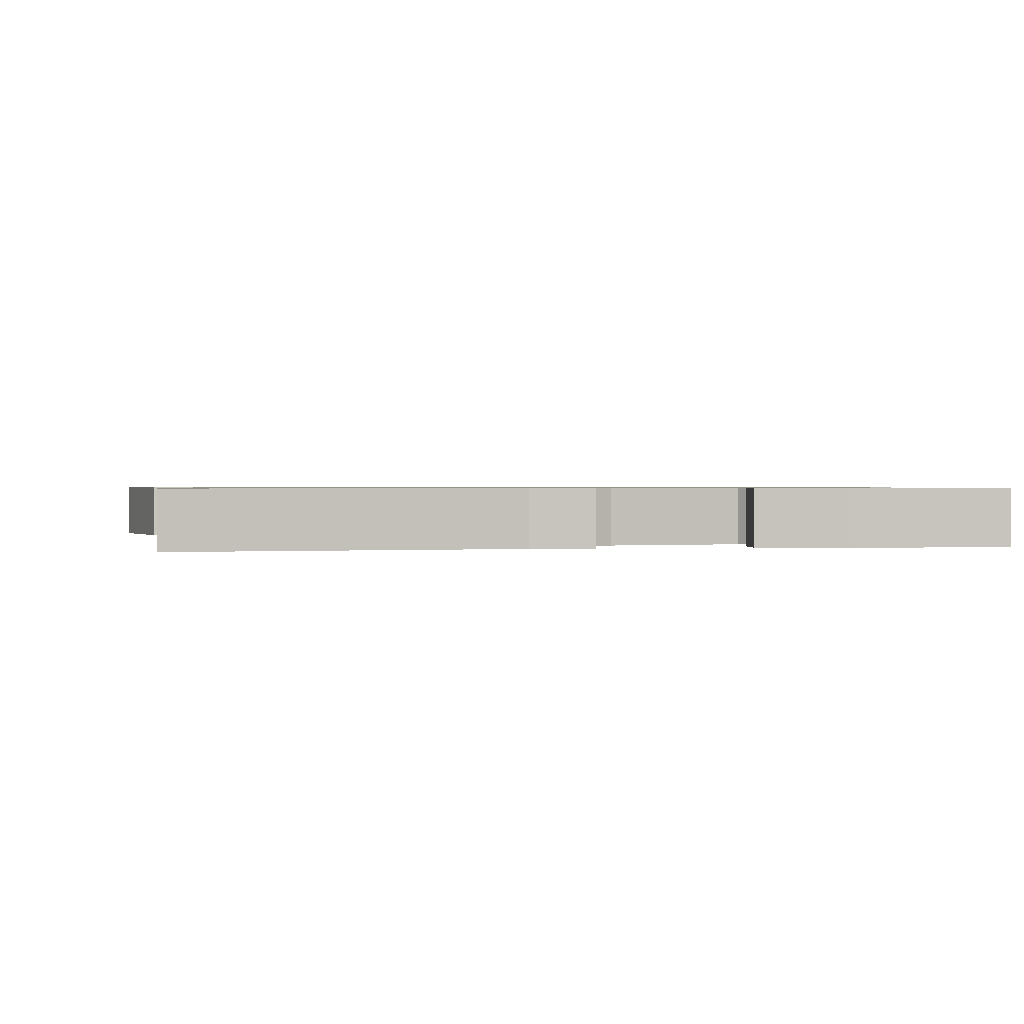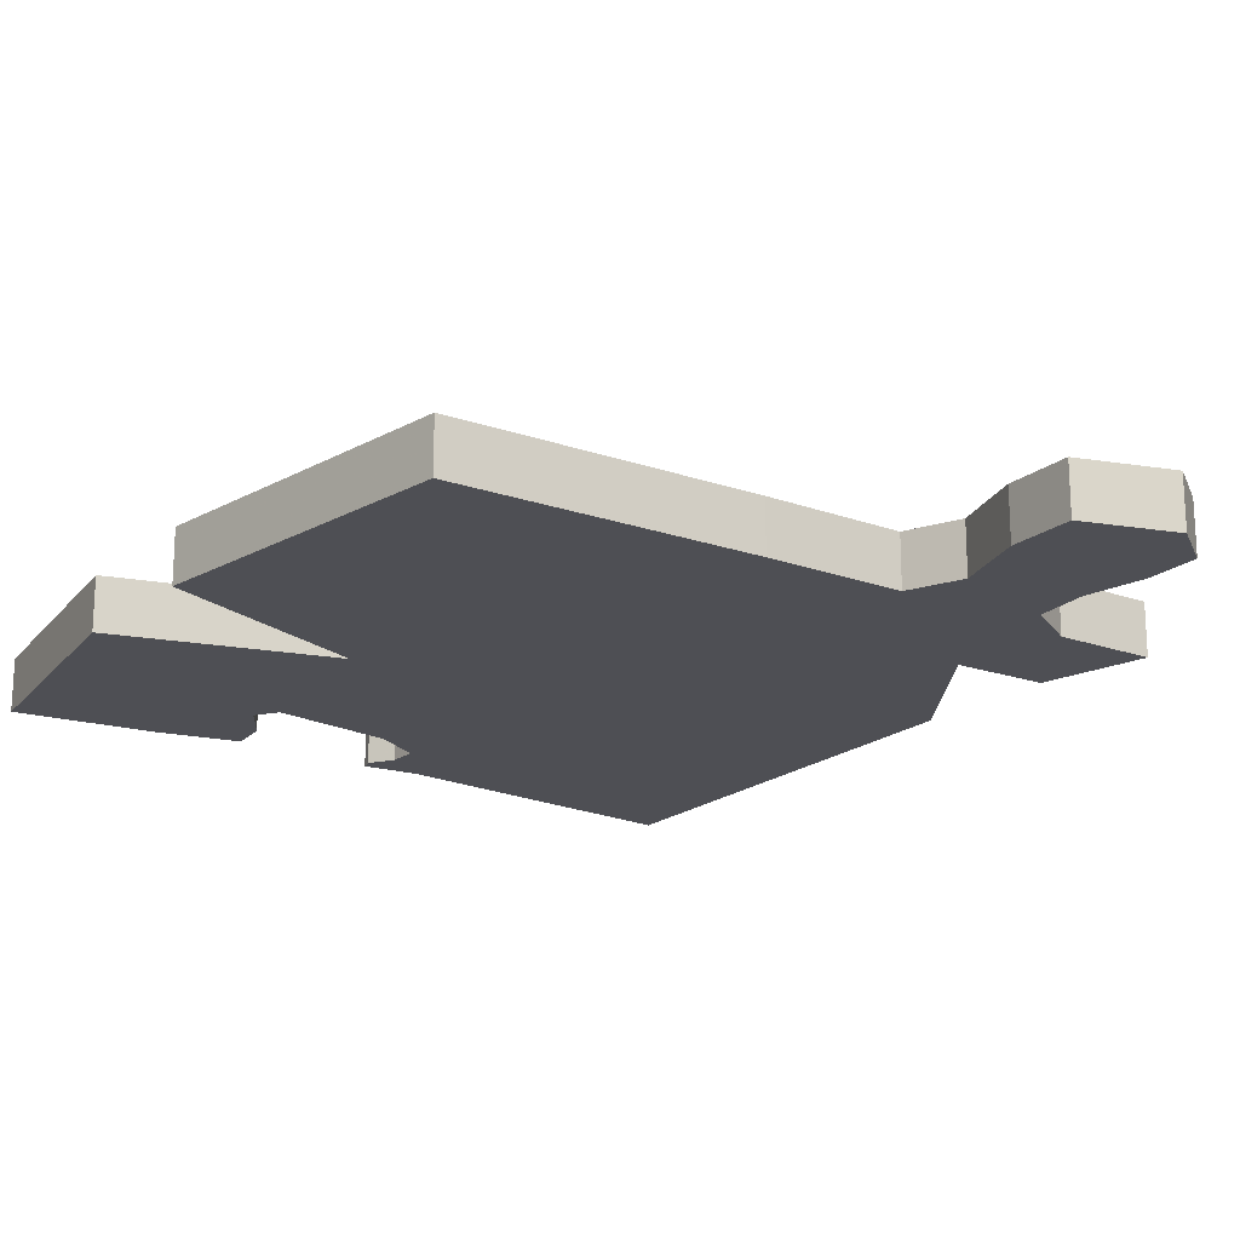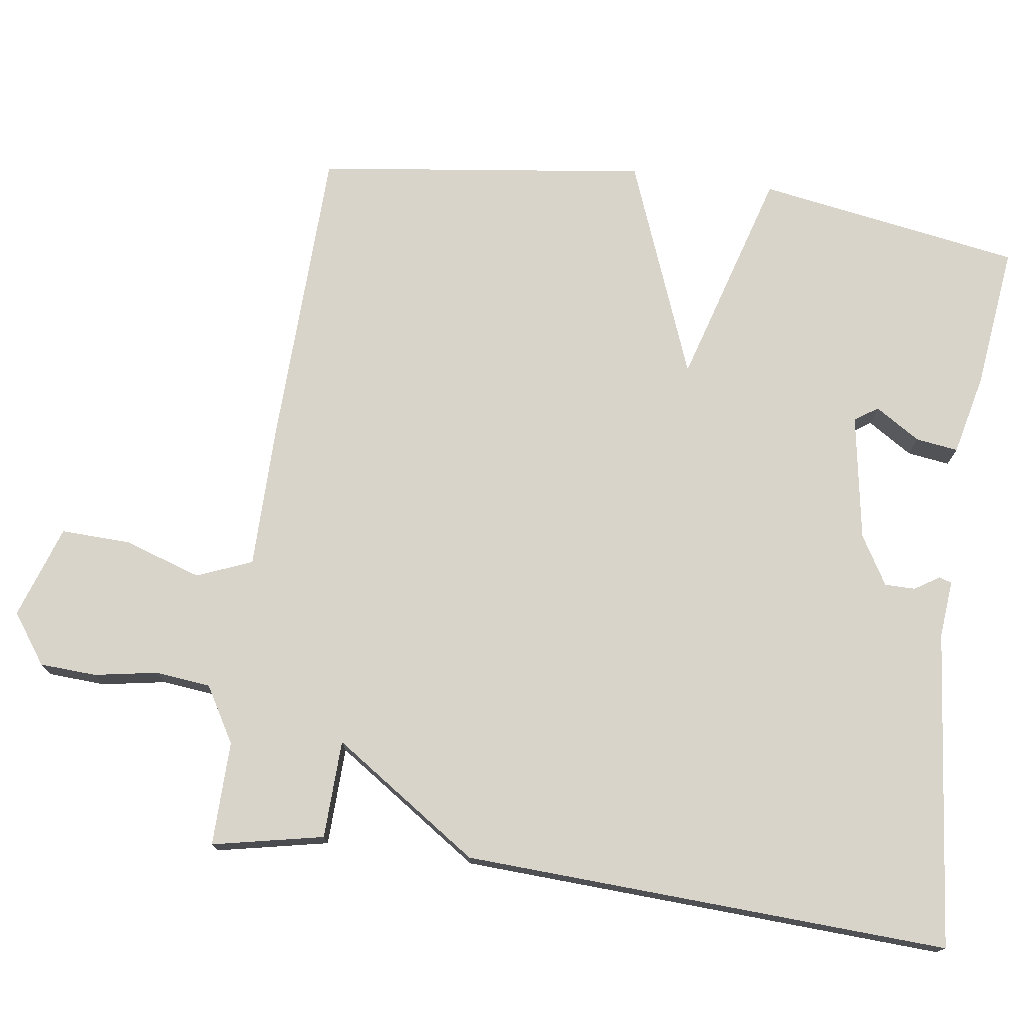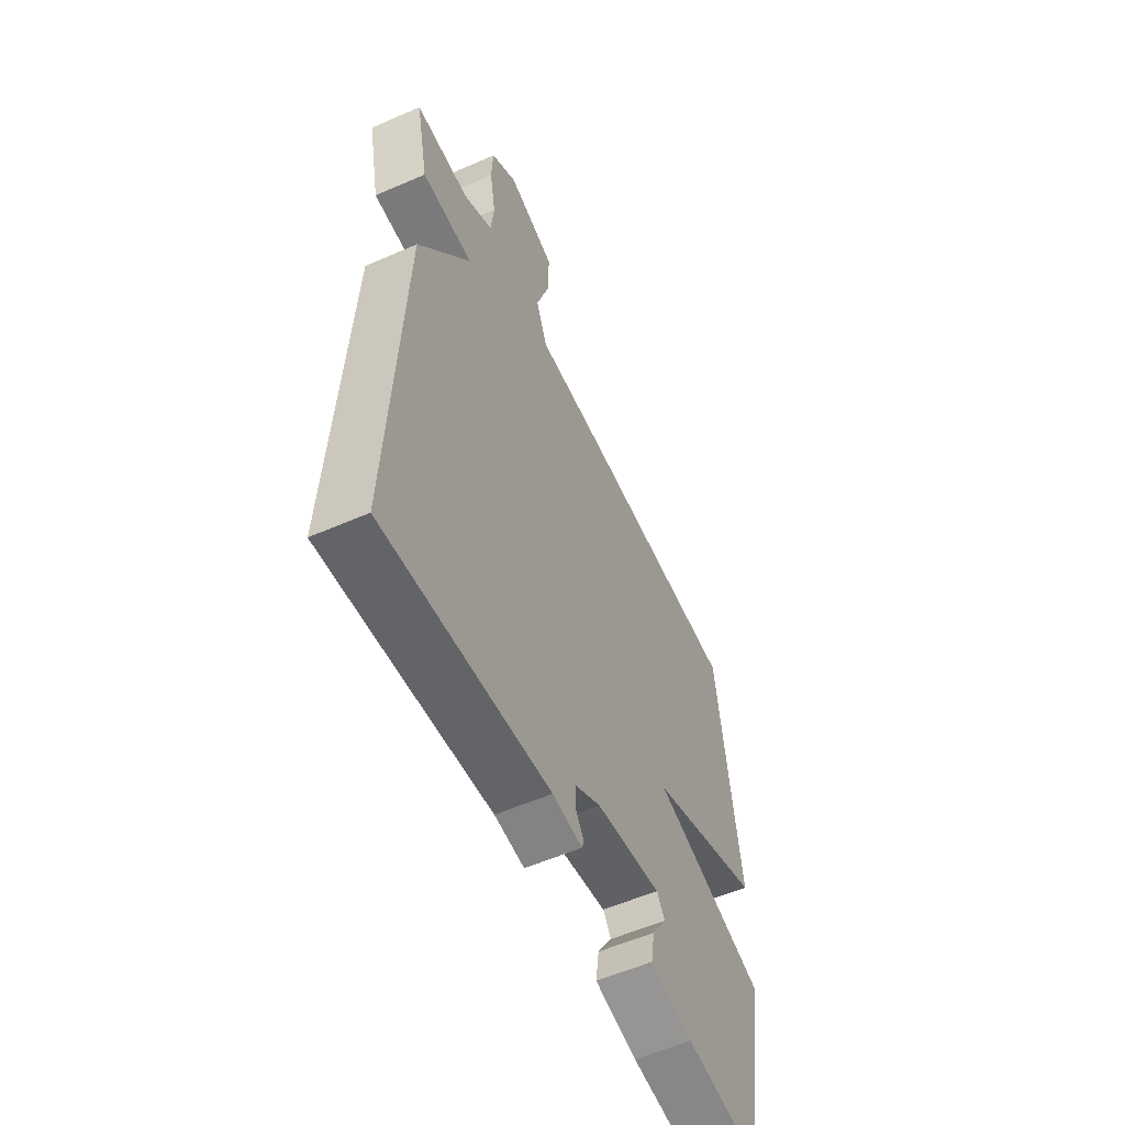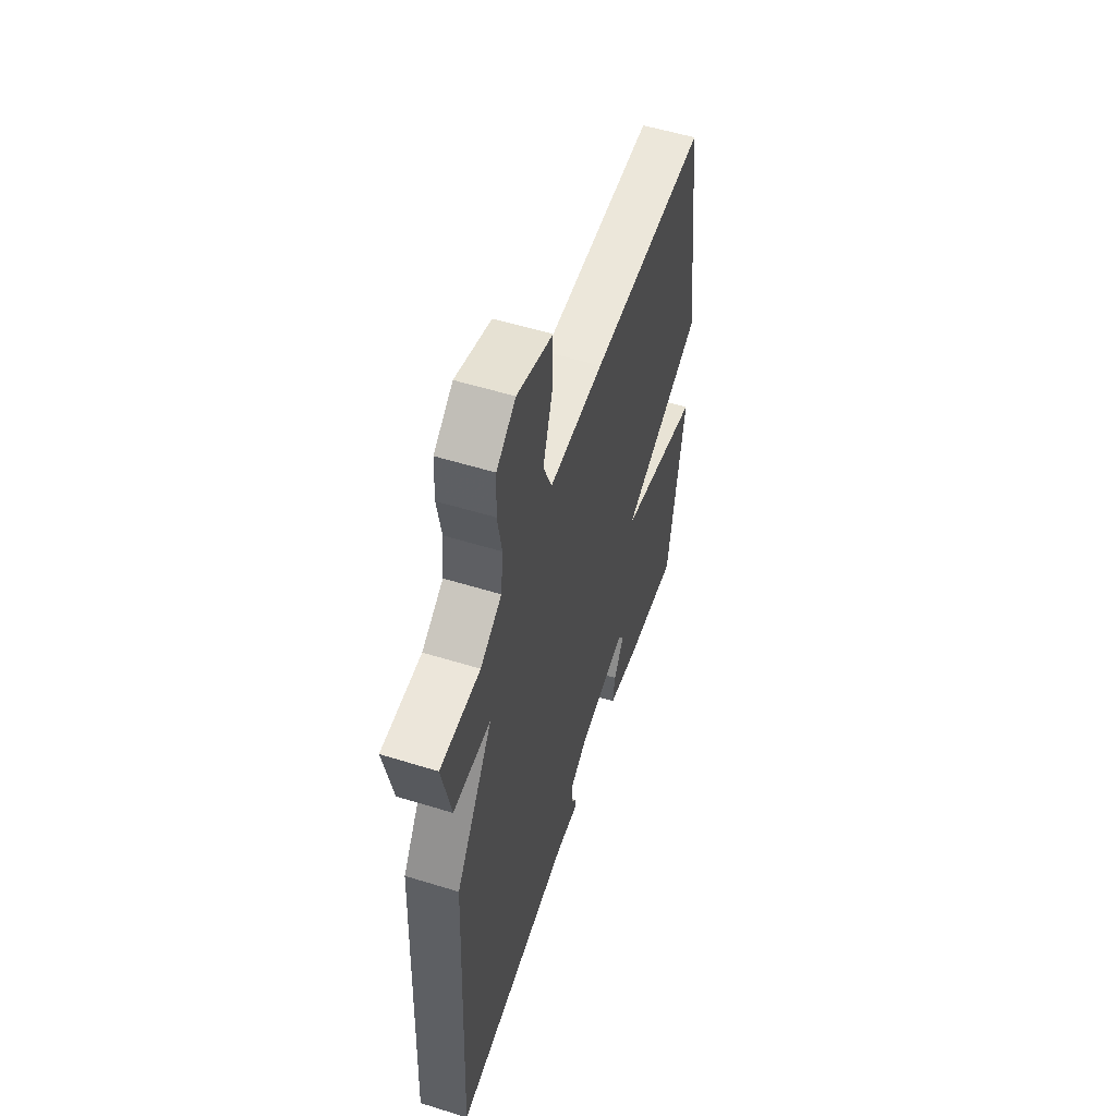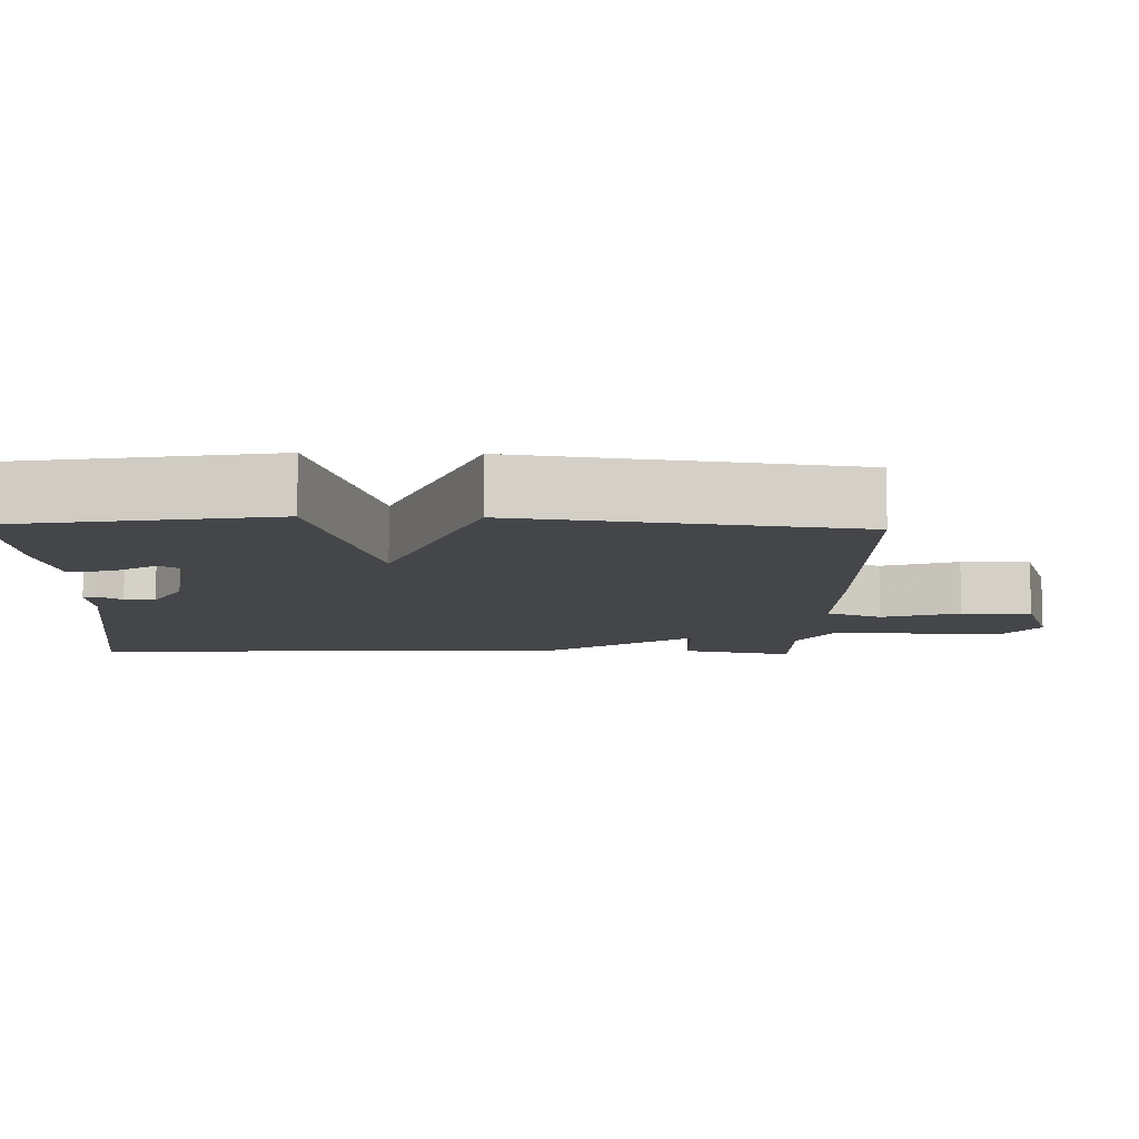
<metadata>
{"format":"obj","ext":"obj","renderer":"f3d","projection":"perspective","resolution":1024,"background":"white","views":[{"elev":0.7,"azim":168.8,"up":"+Y"},{"elev":-18.4,"azim":-35.8,"up":"+Y"},{"elev":75.0,"azim":98.0,"up":"+Y"},{"elev":-56.6,"azim":114.6,"up":"+Z"},{"elev":55.6,"azim":108.0,"up":"+Z"},{"elev":-9.8,"azim":-91.6,"up":"+Y"}]}
</metadata>
<code>
v 0.5 0.07 -0.5
v 0.073 0.07 -0.455
v -0.004 0.07 -0.462
v -0.009 0.07 -0.445
v 0.012 0.07 -0.412
v 0.012 0.07 -0.371
v -0.054 0.07 -0.332
v -0.223 0.07 -0.304
v -0.244 0.07 -0.335
v -0.206 0.07 -0.395
v -0.198 0.07 -0.452
v -0.307 0.07 -0.477
v -0.5 0.07 -0.5
v -0.558 0.07 -0.145
v -0.265 0.07 -0.059
v -0.558 0.07 0.055
v -0.5 0.07 0.5
v -0.088 0.07 0.511
v 0.103 0.07 0.512
v 0.133 0.07 0.586
v 0.099 0.07 0.69
v 0.096 0.07 0.783
v 0.221 0.07 0.825
v 0.288 0.07 0.777
v 0.292 0.07 0.701
v 0.277 0.07 0.616
v 0.285 0.07 0.542
v 0.36 0.07 0.498
v 0.5 0.07 0.5
v 0.469 0.07 0.351
v 0.337 0.07 0.347
v 0.469 0.07 0.151
v 0.5 0 -0.5
v 0.073 0 -0.455
v -0.004 0 -0.462
v -0.009 0 -0.445
v 0.012 0 -0.412
v 0.012 0 -0.371
v -0.054 0 -0.332
v -0.223 0 -0.304
v -0.244 0 -0.335
v -0.206 0 -0.395
v -0.198 0 -0.452
v -0.307 0 -0.477
v -0.5 0 -0.5
v -0.558 0 -0.145
v -0.265 0 -0.059
v -0.558 0 0.055
v -0.5 0 0.5
v -0.088 0 0.511
v 0.103 0 0.512
v 0.133 0 0.586
v 0.099 0 0.69
v 0.096 0 0.783
v 0.221 0 0.825
v 0.288 0 0.777
v 0.292 0 0.701
v 0.277 0 0.616
v 0.285 0 0.542
v 0.36 0 0.498
v 0.5 0 0.5
v 0.469 0 0.351
v 0.337 0 0.347
v 0.469 0 0.151
f 31 32 1 2
f 28 29 30 31
f 27 28 31 2
f 26 27 2
f 24 25 26
f 23 24 26
f 22 23 26
f 21 22 26
f 20 21 26
f 19 20 26 2
f 17 18 19
f 16 17 19
f 15 16 19
f 12 13 14 15
f 9 10 11 12
f 9 12 15 19
f 2 3 4 5
f 2 5 6
f 19 2 6
f 8 9 19
f 7 8 19
f 6 7 19
f 34 33 64 63
f 63 62 61 60
f 34 63 60 59
f 34 59 58
f 58 57 56
f 58 56 55
f 58 55 54
f 58 54 53
f 58 53 52
f 34 58 52 51
f 51 50 49
f 51 49 48
f 51 48 47
f 47 46 45 44
f 44 43 42 41
f 51 47 44 41
f 37 36 35 34
f 38 37 34
f 38 34 51
f 51 41 40
f 51 40 39
f 51 39 38
f 1 33 34 2
f 2 34 35 3
f 3 35 36 4
f 4 36 37 5
f 5 37 38 6
f 6 38 39 7
f 7 39 40 8
f 8 40 41 9
f 9 41 42 10
f 10 42 43 11
f 11 43 44 12
f 12 44 45 13
f 13 45 46 14
f 14 46 47 15
f 15 47 48 16
f 16 48 49 17
f 17 49 50 18
f 18 50 51 19
f 19 51 52 20
f 20 52 53 21
f 21 53 54 22
f 22 54 55 23
f 23 55 56 24
f 24 56 57 25
f 25 57 58 26
f 26 58 59 27
f 27 59 60 28
f 28 60 61 29
f 29 61 62 30
f 30 62 63 31
f 31 63 64 32
f 32 64 33 1

</code>
